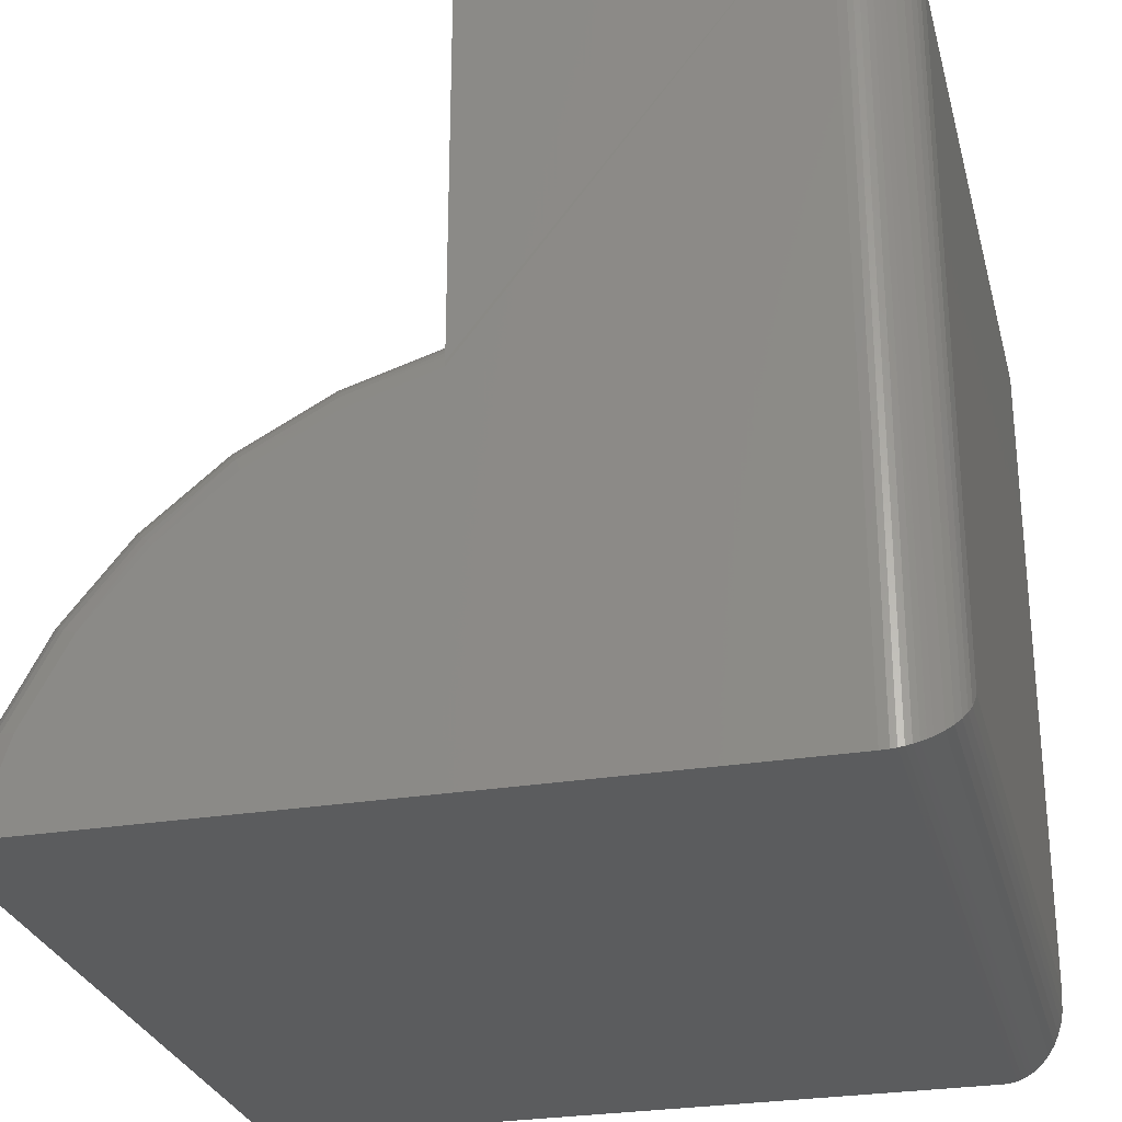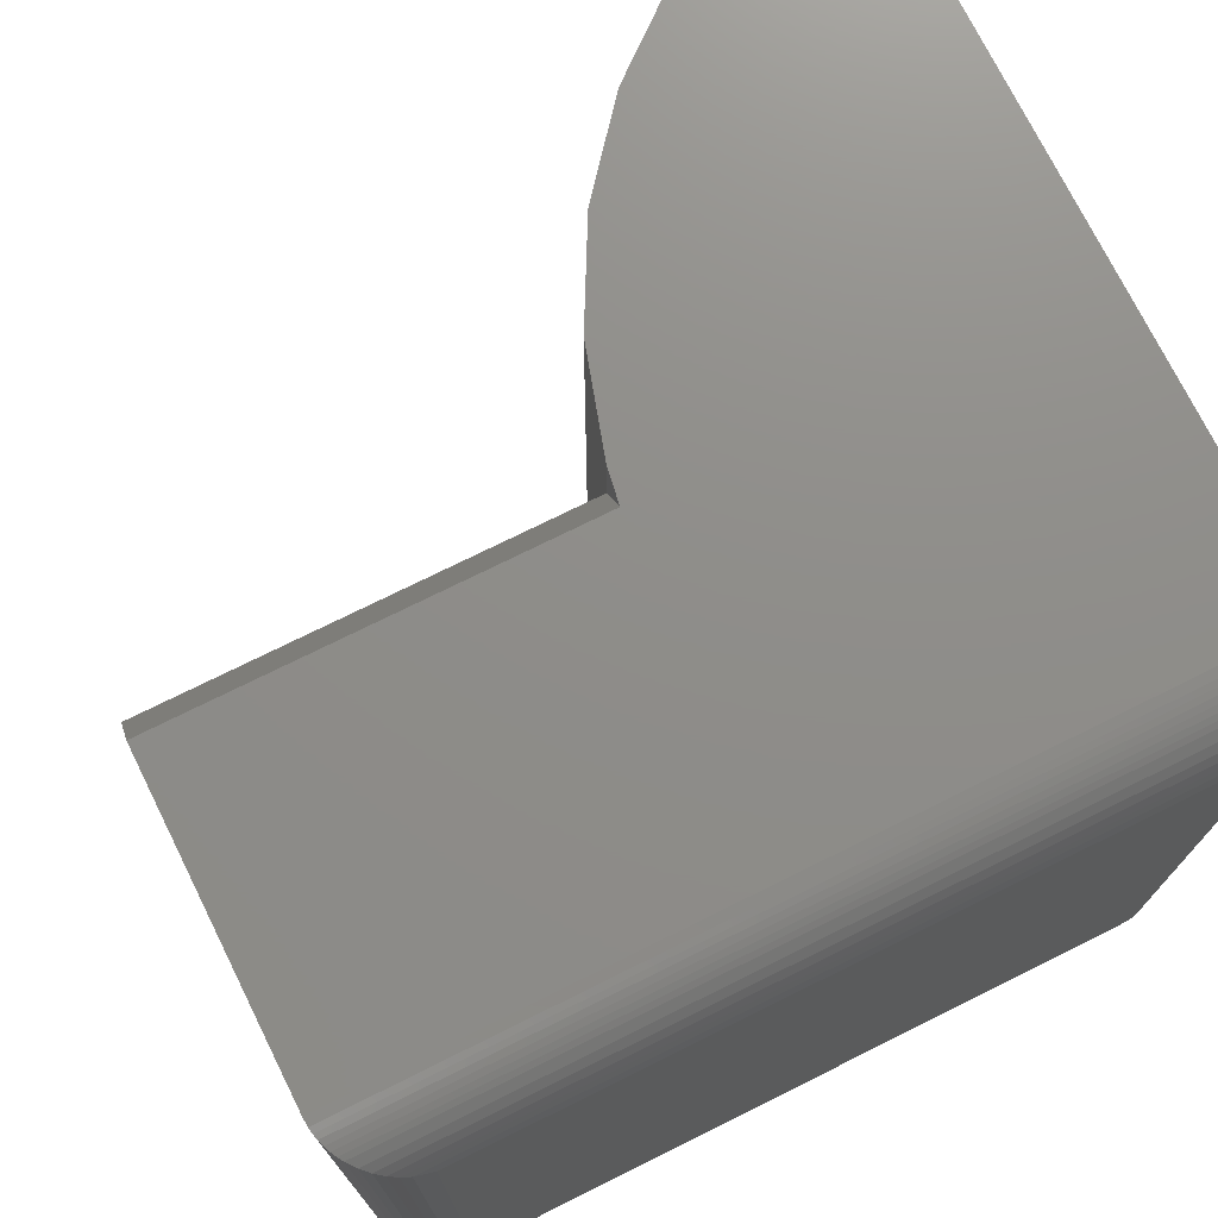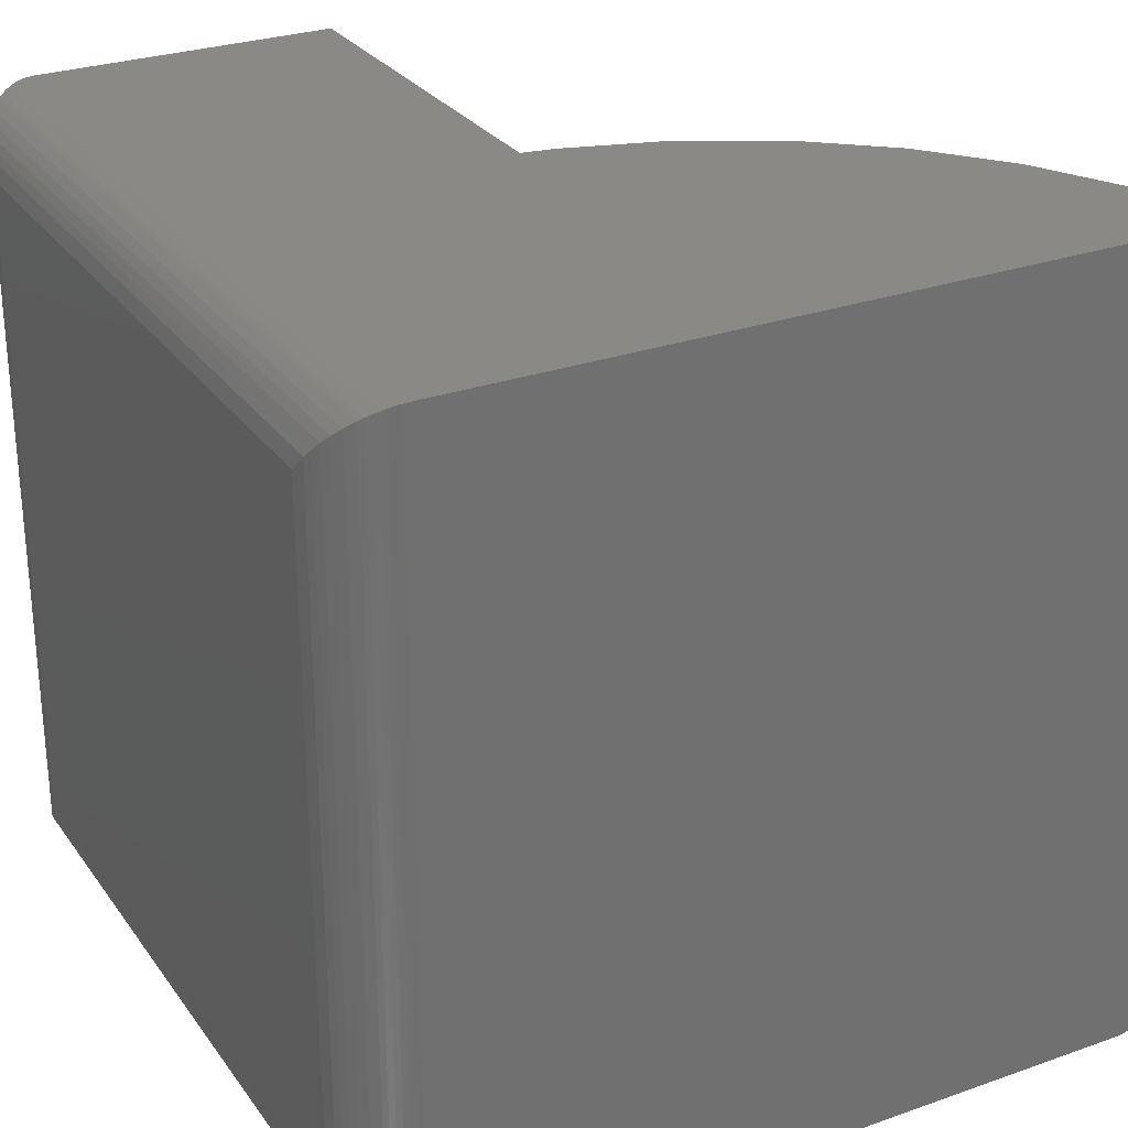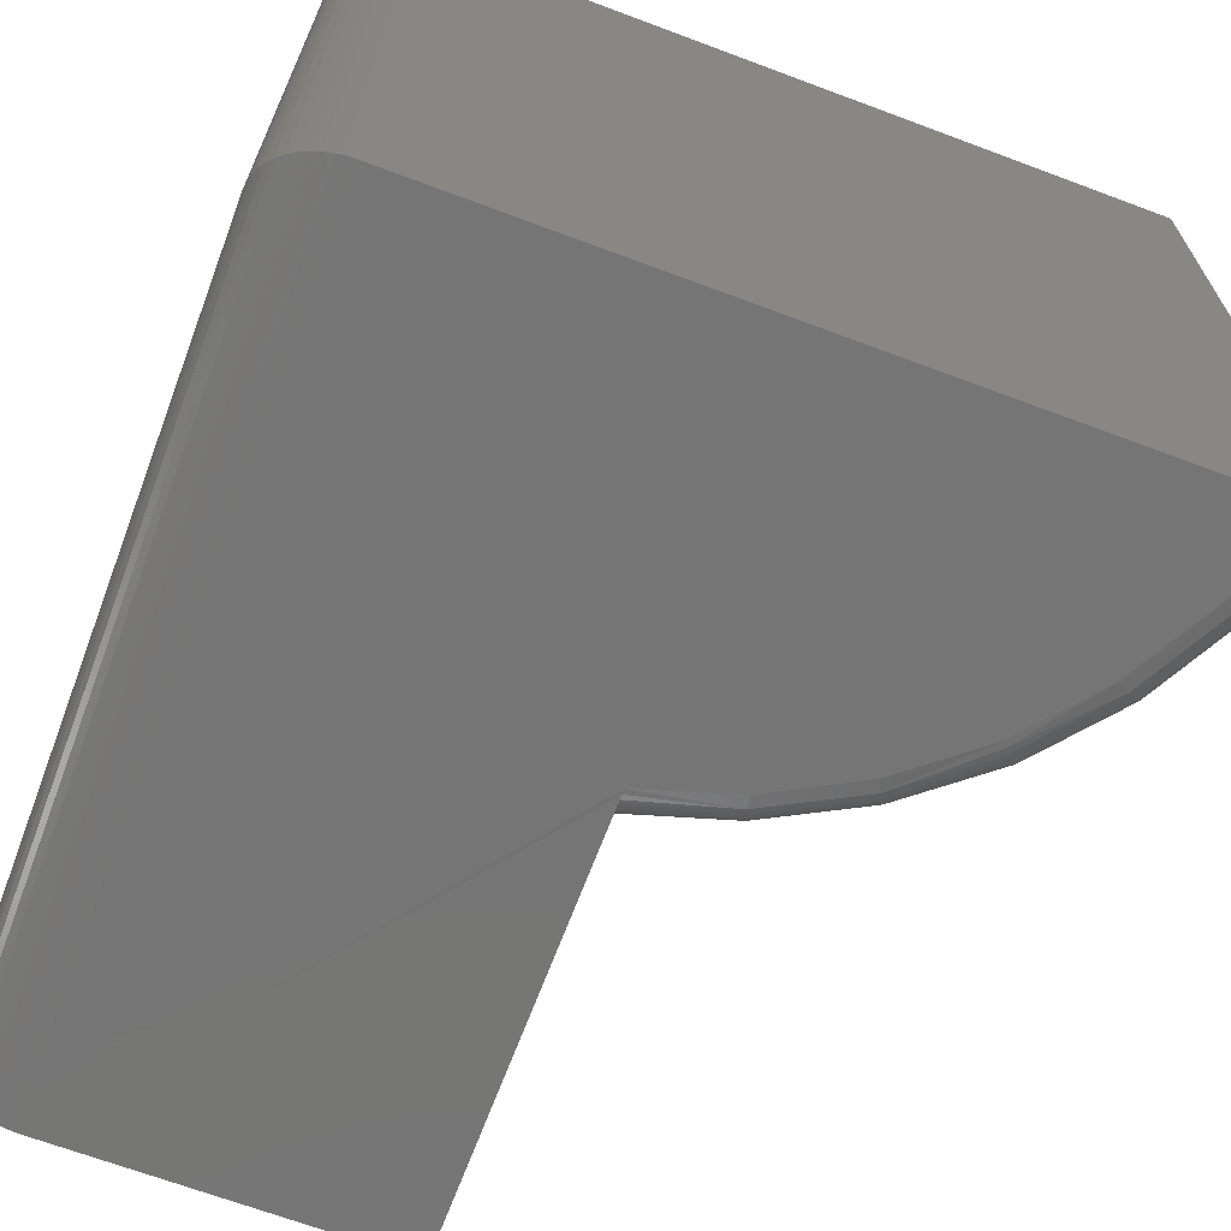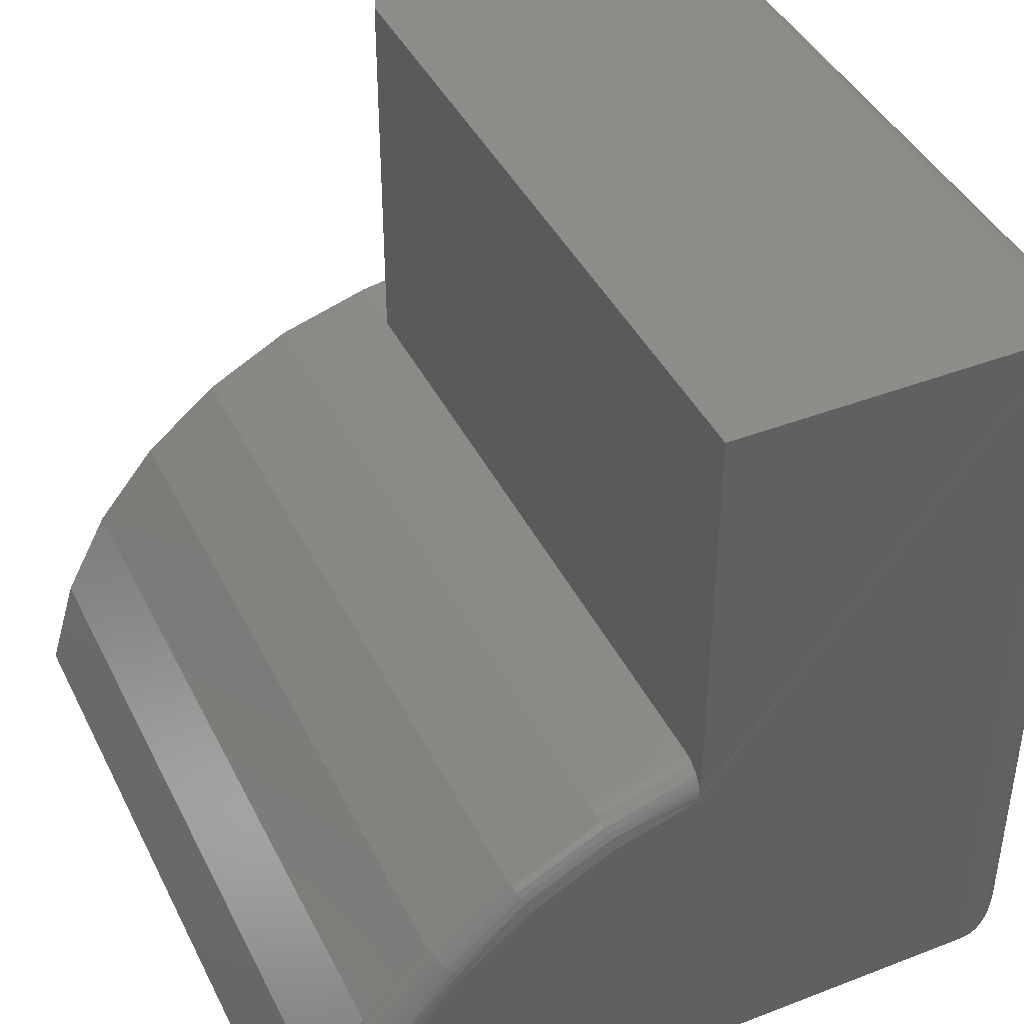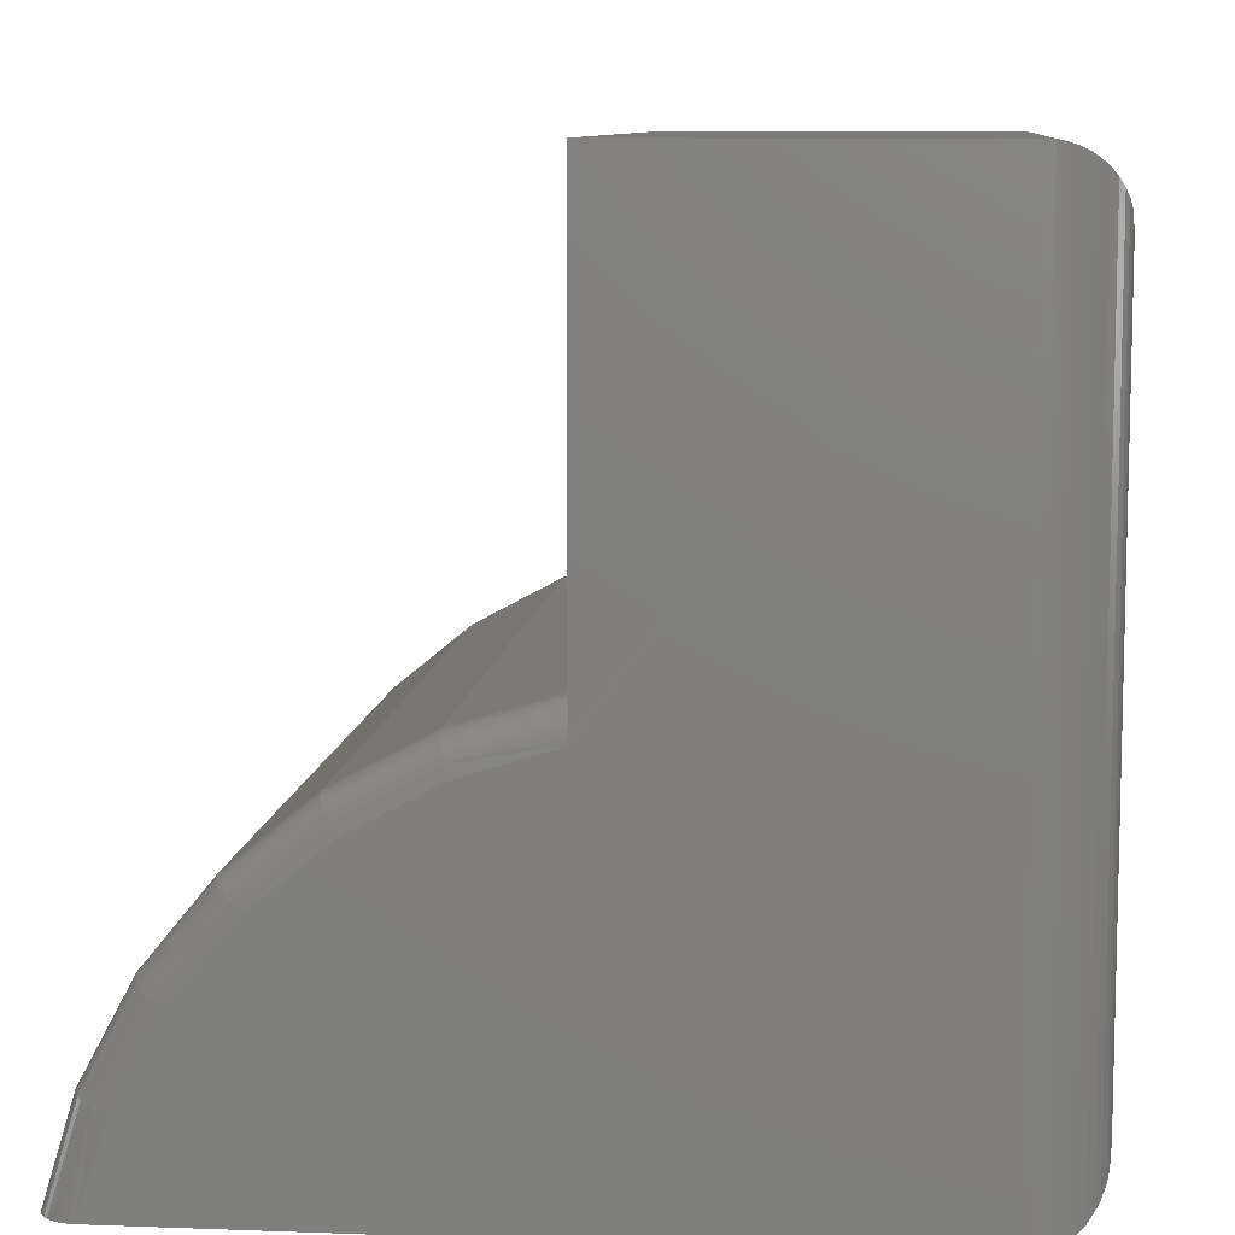
<metadata>
{"format":"stl","ext":"stl","renderer":"f3d","projection":"perspective","resolution":1024,"background":"white","views":[{"elev":-27.8,"azim":14.0,"up":"+Z"},{"elev":74.0,"azim":63.6,"up":"+Y"},{"elev":28.0,"azim":151.8,"up":"+Y"},{"elev":-67.7,"azim":159.4,"up":"+Y"},{"elev":42.0,"azim":-24.9,"up":"+Z"},{"elev":9.0,"azim":5.7,"up":"+Z"}]}
</metadata>
<code>
# stl→obj: 131 verts, 258 faces
v -0.3711 -0.75 0.75
v -0.0625 -0.75 0.75
v -0.3711 -0.0625 0.75
v -0.0625 7.633e-17 0.75
v -0.3398 4.554e-17 0.75
v -0.3711 -0.0625 0.3789
v -0.3398 4.554e-17 0.3841
v -0.3711 4.207e-17 0.3789
v -0.4615 3.502e-17 0.3515
v -0.4615 -0.7188 0.3515
v -0.3711 -0.7188 0.3789
v -0.75 0 0
v -0.75 -0.7188 0
v -0.7226 6.04e-18 0.09048
v -0.7226 -0.7188 0.09048
v -0.678 1.099e-17 0.1739
v -0.678 -0.7188 0.1739
v -0.618 1.765e-17 0.2469
v -0.618 -0.7188 0.2469
v -0.5449 2.576e-17 0.3069
v -0.5449 -0.7188 0.3069
v -0.3711 -0.7496 0.3519
v -0.3711 -0.75 0.347
v -0.0625 -0.75 -4.21e-17
v -0.4534 -0.75 0.321
v -0.5293 -0.75 0.2798
v -0.5959 -0.75 0.2249
v -0.6508 -0.75 0.1582
v -0.6921 -0.75 0.08235
v -0.7181 -0.75 -1.954e-18
v -0.7231 -0.7496 -1.647e-18
v -0.728 -0.7485 -1.347e-18
v -0.7327 -0.7466 -1.062e-18
v -0.7369 -0.744 -7.993e-19
v -0.7408 -0.7407 -5.655e-19
v -0.744 -0.737 -3.663e-19
v -0.7466 -0.7328 -2.068e-19
v -0.7485 -0.7282 -9.091e-20
v -0.7496 -0.7234 -2.144e-20
v -0.0625 7.633e-17 -6.985e-17
v -0.3711 -0.7236 0.3786
v -0.3711 -0.7284 0.3774
v -0.3711 -0.733 0.3754
v -0.3711 -0.7372 0.3728
v -0.3711 -0.7409 0.3695
v -0.3711 -0.7441 0.3657
v -0.3711 -0.7467 0.3614
v -0.3711 -0.7485 0.3568
v 8.015e-17 -0.6875 0.0625
v -0.002048 -0.7034 0.7034
v -0.002048 -0.7034 0.04663
v 1.184e-16 -0.6875 0.6875
v -0.004608 -0.7111 0.7111
v -0.004608 -0.7111 0.03895
v -0.008242 -0.7185 0.7185
v -0.008242 -0.7185 0.03148
v -0.013 -0.7257 0.7257
v -0.013 -0.7257 0.02434
v -0.01894 -0.7323 0.7323
v -0.01894 -0.7323 0.01768
v -0.02628 -0.7384 0.7384
v -0.02628 -0.7384 0.01157
v -0.03047 -0.7412 0.7412
v -0.03047 -0.7412 0.008833
v -0.035 -0.7436 0.7436
v -0.035 -0.7436 0.006379
v -0.03983 -0.7457 0.7457
v -0.03983 -0.7457 0.004258
v -0.04493 -0.7475 0.7475
v -0.04493 -0.7475 0.002521
v -0.04977 -0.7487 0.7487
v -0.05477 -0.7495 0.7495
v -0.05477 -0.7495 0.0004794
v -0.04977 -0.7487 0.00131
v -0.7047 -0.7476 0.0831
v -0.4541 -0.7476 0.3337
v -0.4613 -0.7248 0.3509
v -0.5342 -0.7476 0.2909
v -0.6619 -0.7476 0.1631
v -0.6002 -0.7494 0.2292
v -0.7097 -0.7447 0.08516
v -0.7141 -0.7408 0.08698
v -0.7177 -0.7361 0.08846
v -0.7204 -0.7307 0.08957
v -0.722 -0.7248 0.09025
v -0.4562 -0.7447 0.3387
v -0.458 -0.7408 0.343
v -0.4595 -0.7361 0.3466
v -0.4606 -0.7307 0.3493
v -0.5446 -0.7248 0.3064
v -0.5436 -0.7307 0.305
v -0.542 -0.7361 0.3026
v -0.5398 -0.7408 0.2993
v -0.5372 -0.7447 0.2954
v -0.6176 -0.7248 0.2465
v -0.6163 -0.7307 0.2453
v -0.6143 -0.7361 0.2432
v -0.6115 -0.7408 0.2405
v -0.6082 -0.7447 0.2371
v -0.6044 -0.7476 0.2333
v -0.6775 -0.7248 0.1735
v -0.676 -0.7307 0.1725
v -0.6736 -0.7361 0.1709
v -0.6704 -0.7408 0.1688
v -0.6664 -0.7447 0.1661
v 1.077e-17 -0.0625 0.0625
v 4.904e-17 -0.0625 0.6875
v -0.002048 -0.04663 0.04663
v -0.002048 -0.04663 0.7034
v -0.04977 -0.00131 0.00131
v -0.04493 -0.002521 0.7475
v -0.04493 -0.002521 0.002521
v -0.03983 -0.004258 0.7457
v -0.03983 -0.004258 0.004258
v -0.035 -0.006376 0.7436
v -0.035 -0.006379 0.006376
v -0.03047 -0.008829 0.7412
v -0.03047 -0.008833 0.008829
v -0.02628 -0.01156 0.7384
v -0.02628 -0.01157 0.01156
v -0.01894 -0.01768 0.7323
v -0.01894 -0.01768 0.01768
v -0.013 -0.02434 0.7257
v -0.013 -0.02434 0.02434
v -0.008242 -0.03148 0.7185
v -0.008242 -0.03148 0.03148
v -0.004608 -0.03895 0.7111
v -0.004608 -0.03895 0.03895
v -0.05477 -0.0004794 0.0004794
v -0.05477 -0.0004794 0.7495
v -0.04977 -0.00131 0.7487
f 1 2 3
f 3 2 4
f 3 4 5
f 6 7 8
f 6 8 9
f 6 9 10
f 6 10 11
f 12 13 14
f 14 13 15
f 14 15 16
f 16 15 17
f 16 17 18
f 18 17 19
f 18 19 20
f 20 19 21
f 20 21 9
f 9 21 10
f 2 22 23
f 2 1 22
f 24 2 23
f 24 23 25
f 24 25 26
f 24 26 27
f 24 27 28
f 24 28 29
f 24 29 30
f 30 31 32
f 24 30 32
f 24 32 33
f 24 33 34
f 24 34 35
f 24 35 36
f 24 36 37
f 24 37 38
f 24 38 39
f 24 39 13
f 24 13 12
f 24 12 40
f 1 3 6
f 1 6 11
f 1 11 41
f 1 41 42
f 1 42 43
f 1 43 44
f 1 44 45
f 1 45 46
f 1 46 47
f 1 47 48
f 1 48 22
f 49 50 51
f 49 52 50
f 51 50 53
f 51 53 54
f 54 53 55
f 54 55 56
f 56 55 57
f 56 57 58
f 58 57 59
f 58 59 60
f 60 59 61
f 60 61 62
f 62 61 63
f 62 63 64
f 64 63 65
f 64 65 66
f 66 65 67
f 66 67 68
f 68 67 69
f 68 69 70
f 70 69 71
f 2 24 72
f 72 24 73
f 72 73 71
f 71 73 74
f 71 74 70
f 30 75 31
f 30 29 75
f 23 76 25
f 23 22 76
f 11 77 41
f 11 10 77
f 78 26 25
f 79 29 28
f 79 28 80
f 75 32 31
f 33 32 75
f 75 81 33
f 33 81 34
f 34 81 82
f 37 36 83
f 83 84 37
f 38 37 84
f 84 85 38
f 38 85 39
f 39 85 15
f 13 39 15
f 76 22 48
f 48 47 76
f 86 76 47
f 47 46 86
f 87 86 46
f 88 44 43
f 88 43 89
f 43 42 89
f 77 89 42
f 42 41 77
f 27 26 78
f 80 27 78
f 28 27 80
f 83 36 82
f 82 36 35
f 82 35 34
f 44 88 45
f 45 88 87
f 45 87 46
f 10 21 77
f 77 21 90
f 77 90 89
f 89 90 91
f 89 91 88
f 88 91 92
f 88 92 87
f 87 92 93
f 87 93 86
f 86 93 94
f 86 94 76
f 76 94 78
f 76 78 25
f 21 19 90
f 90 19 95
f 90 95 91
f 91 95 96
f 91 96 92
f 92 96 97
f 92 97 93
f 93 97 98
f 93 98 94
f 94 98 99
f 94 99 78
f 78 99 100
f 78 100 80
f 19 17 95
f 95 17 101
f 95 101 96
f 96 101 102
f 96 102 97
f 97 102 103
f 97 103 98
f 98 103 104
f 98 104 99
f 99 104 105
f 99 105 100
f 100 105 79
f 100 79 80
f 17 15 101
f 101 15 85
f 101 85 102
f 102 85 84
f 102 84 103
f 103 84 83
f 103 83 104
f 104 83 82
f 104 82 105
f 105 82 81
f 105 81 79
f 79 81 75
f 79 75 29
f 40 12 14
f 40 14 16
f 40 16 18
f 40 18 20
f 40 20 9
f 40 9 8
f 40 8 7
f 40 7 5
f 40 5 4
f 3 5 6
f 6 5 7
f 106 107 49
f 49 107 52
f 107 108 109
f 107 106 108
f 110 111 112
f 112 111 113
f 112 113 114
f 114 113 115
f 114 115 116
f 116 115 117
f 116 117 118
f 118 117 119
f 118 119 120
f 120 119 121
f 120 121 122
f 122 121 123
f 122 123 124
f 124 123 125
f 124 125 126
f 126 125 127
f 126 127 128
f 128 127 109
f 128 109 108
f 40 4 129
f 129 4 130
f 129 130 110
f 110 130 131
f 110 131 111
f 106 51 108
f 106 49 51
f 108 51 54
f 108 54 128
f 128 54 56
f 128 56 126
f 126 56 58
f 126 58 124
f 124 58 60
f 124 60 122
f 122 60 62
f 122 62 120
f 120 62 64
f 120 64 118
f 118 64 66
f 118 66 116
f 116 66 68
f 116 68 114
f 114 68 70
f 114 70 112
f 112 70 74
f 24 40 73
f 73 40 129
f 73 129 74
f 74 129 110
f 74 110 112
f 52 109 50
f 52 107 109
f 131 69 111
f 111 69 67
f 111 67 113
f 113 67 65
f 113 65 115
f 115 65 63
f 115 63 117
f 117 63 61
f 117 61 119
f 119 61 59
f 119 59 121
f 121 59 57
f 121 57 123
f 123 57 55
f 123 55 125
f 125 55 53
f 125 53 127
f 127 53 50
f 127 50 109
f 4 2 130
f 130 2 72
f 130 72 131
f 131 72 71
f 131 71 69

</code>
